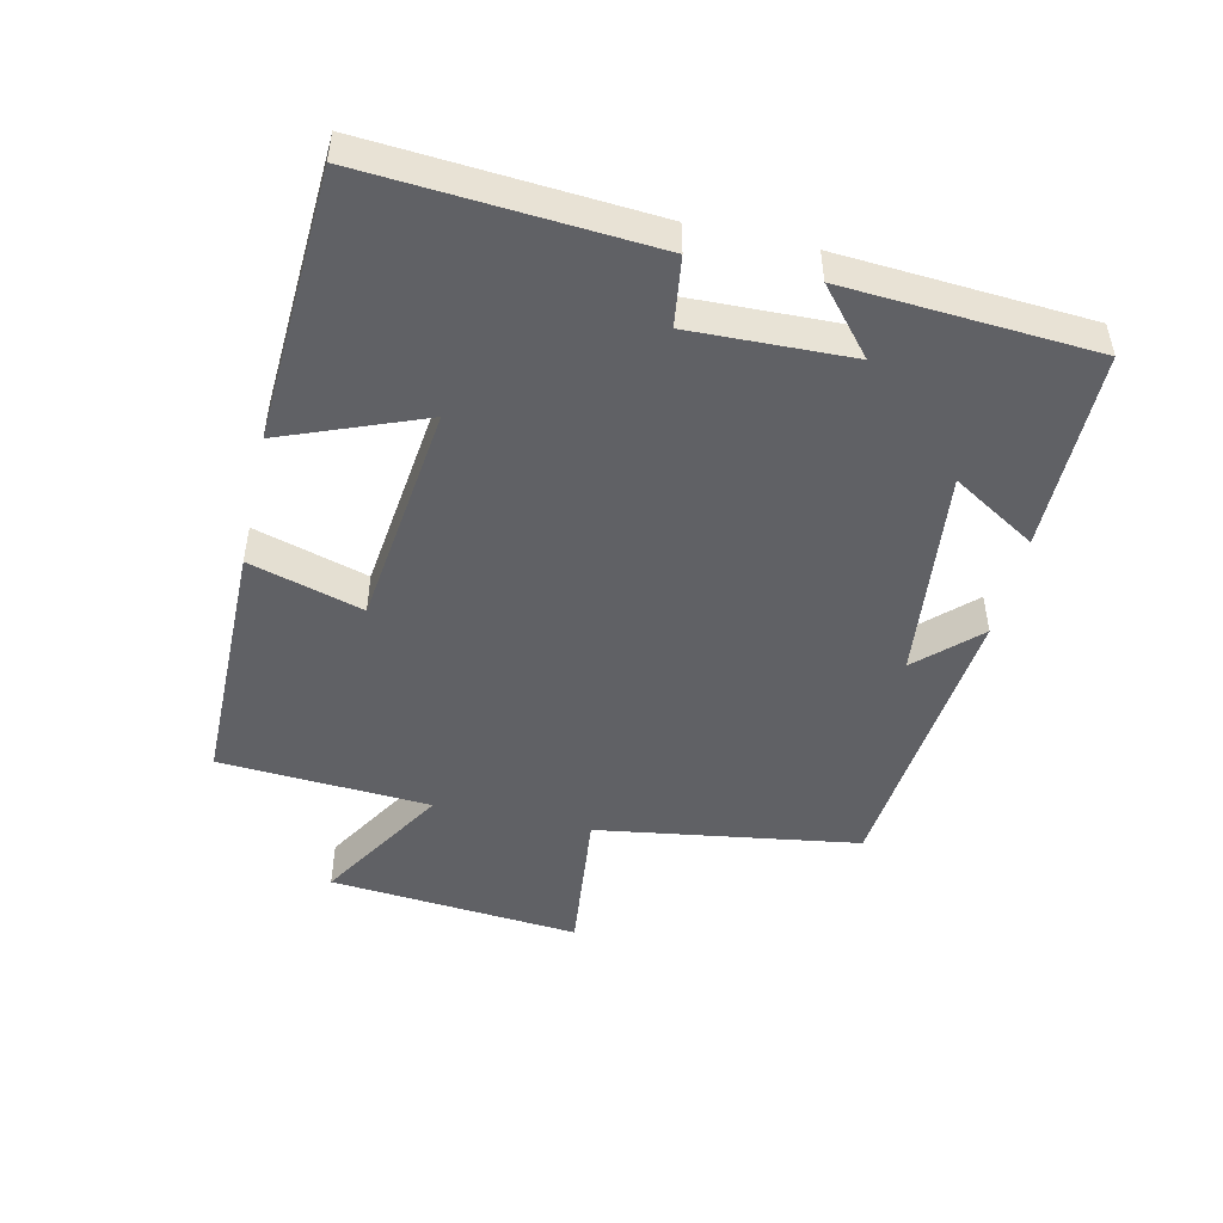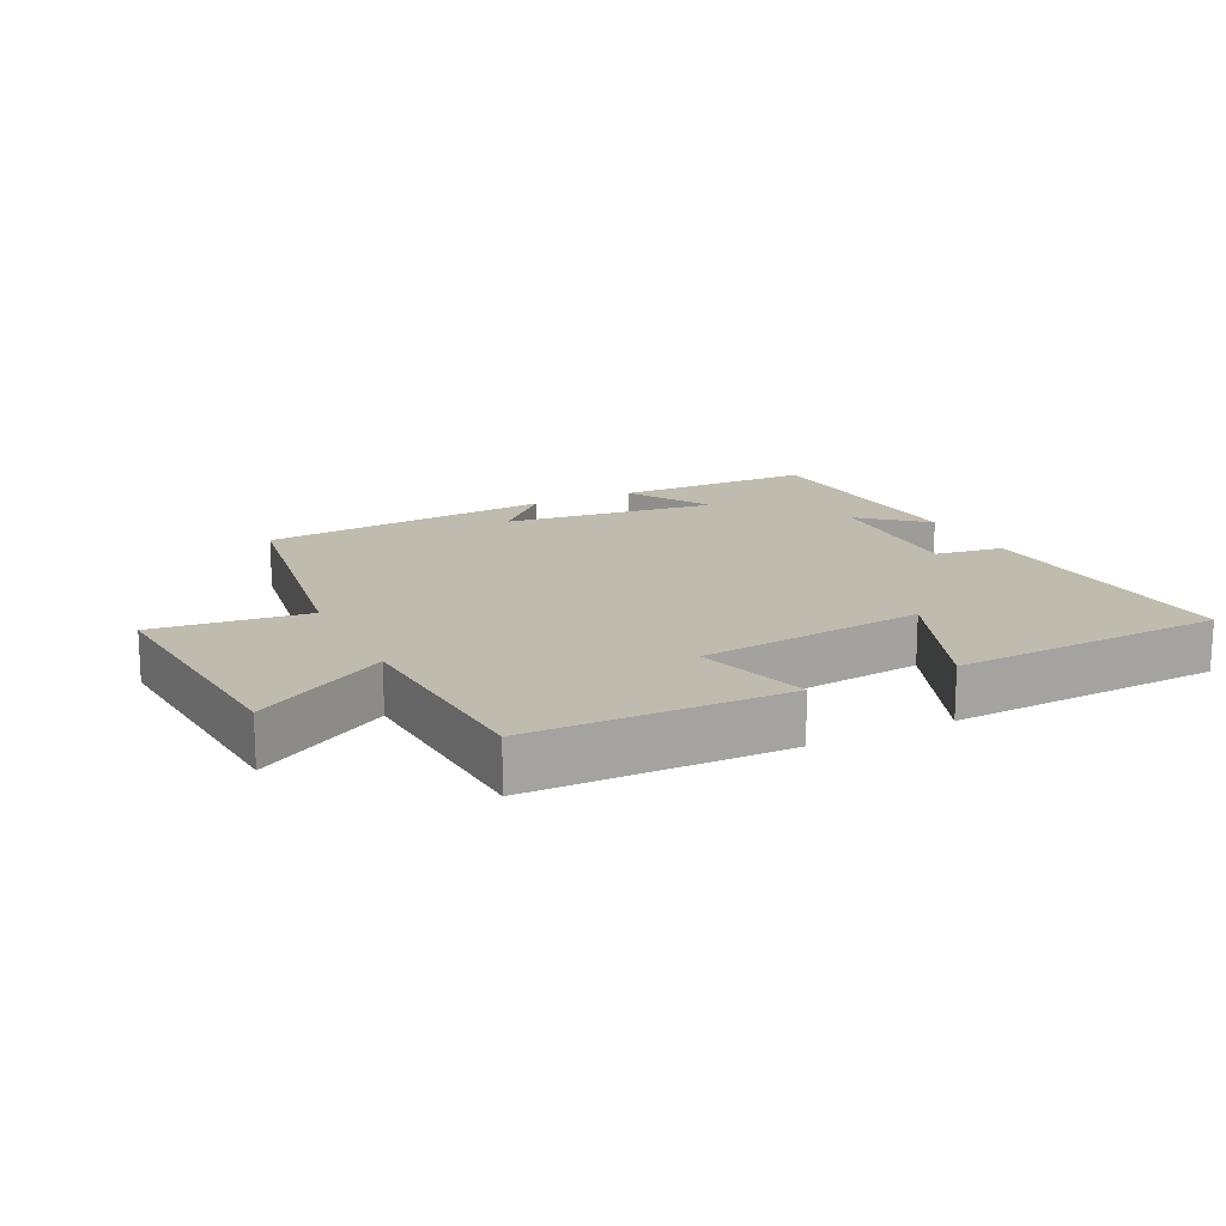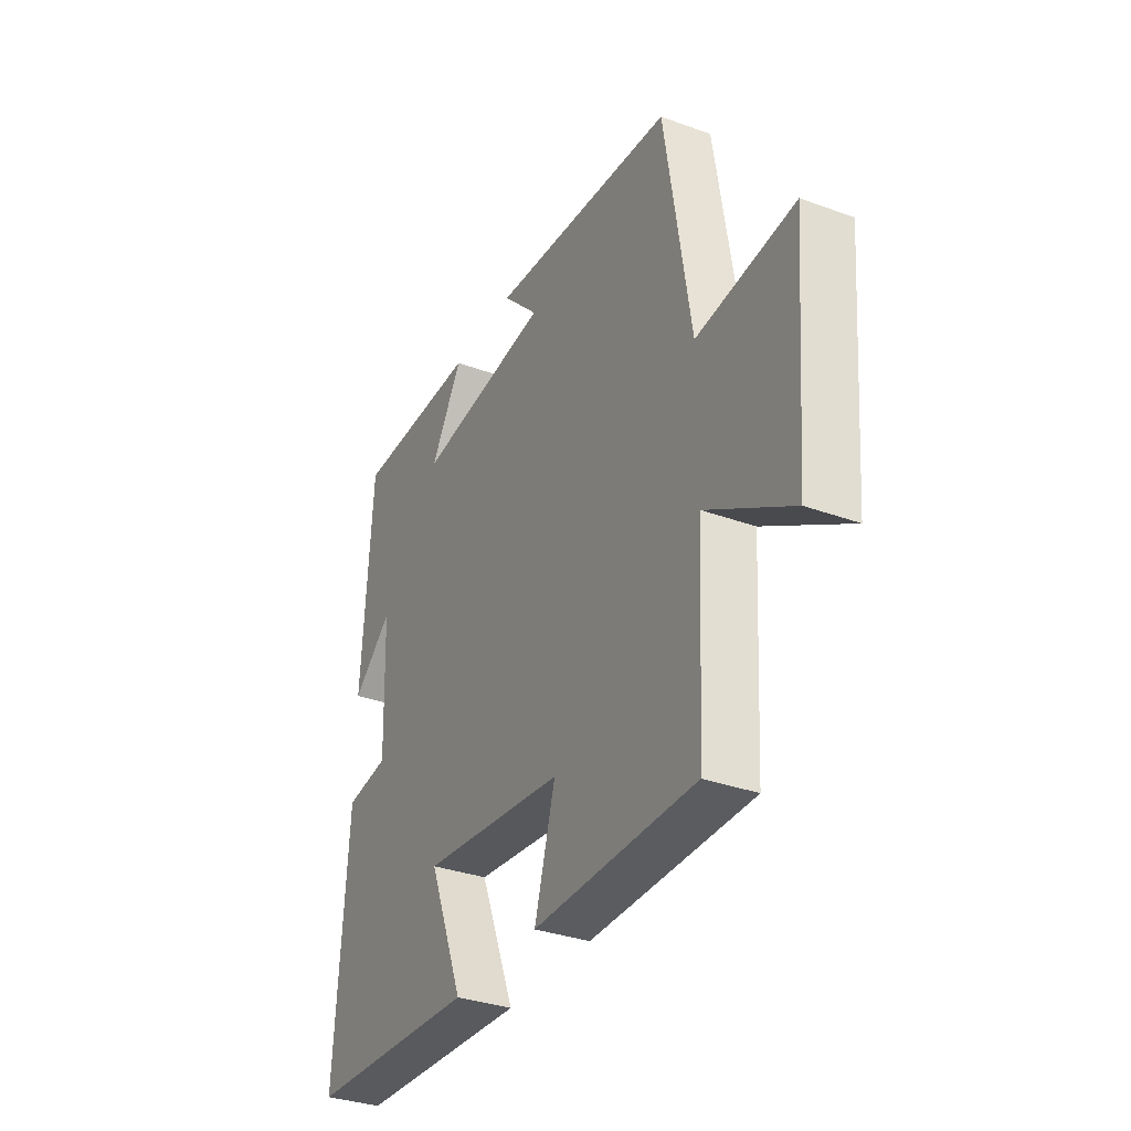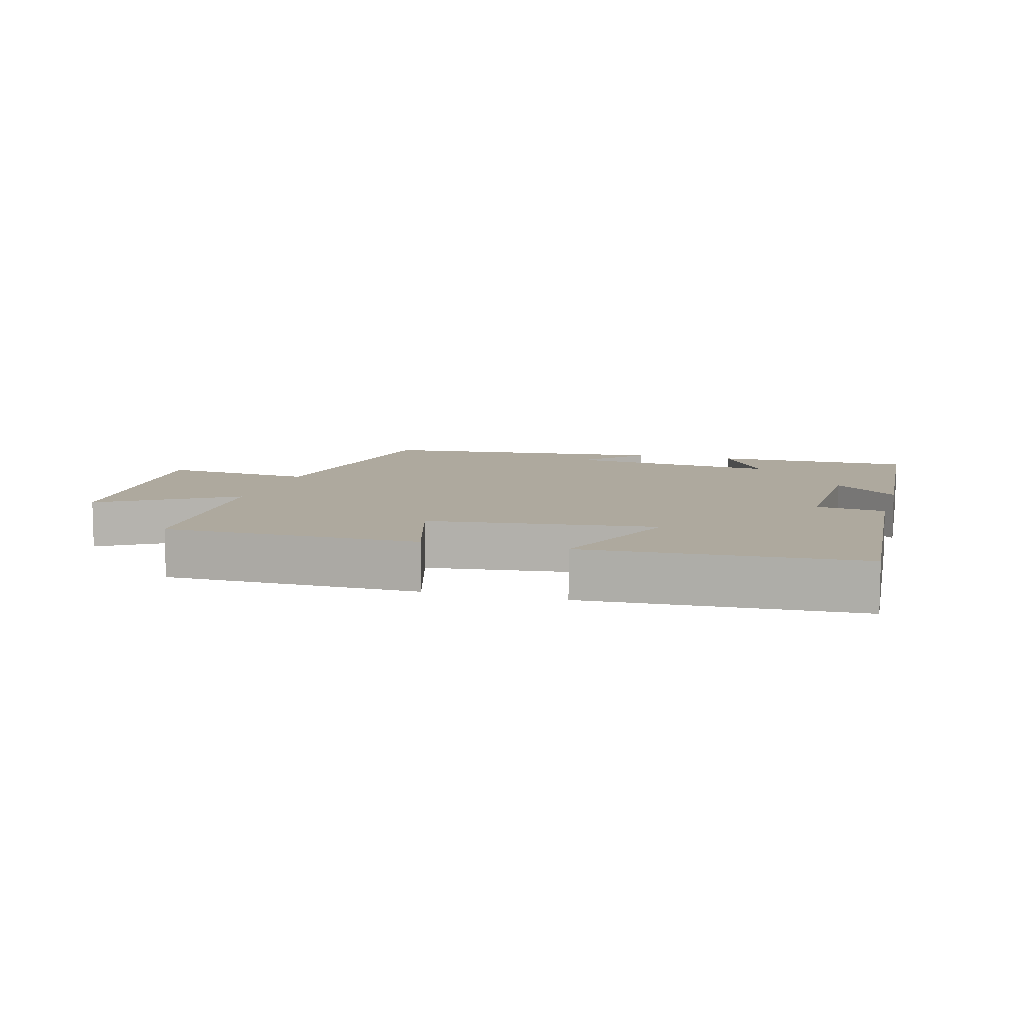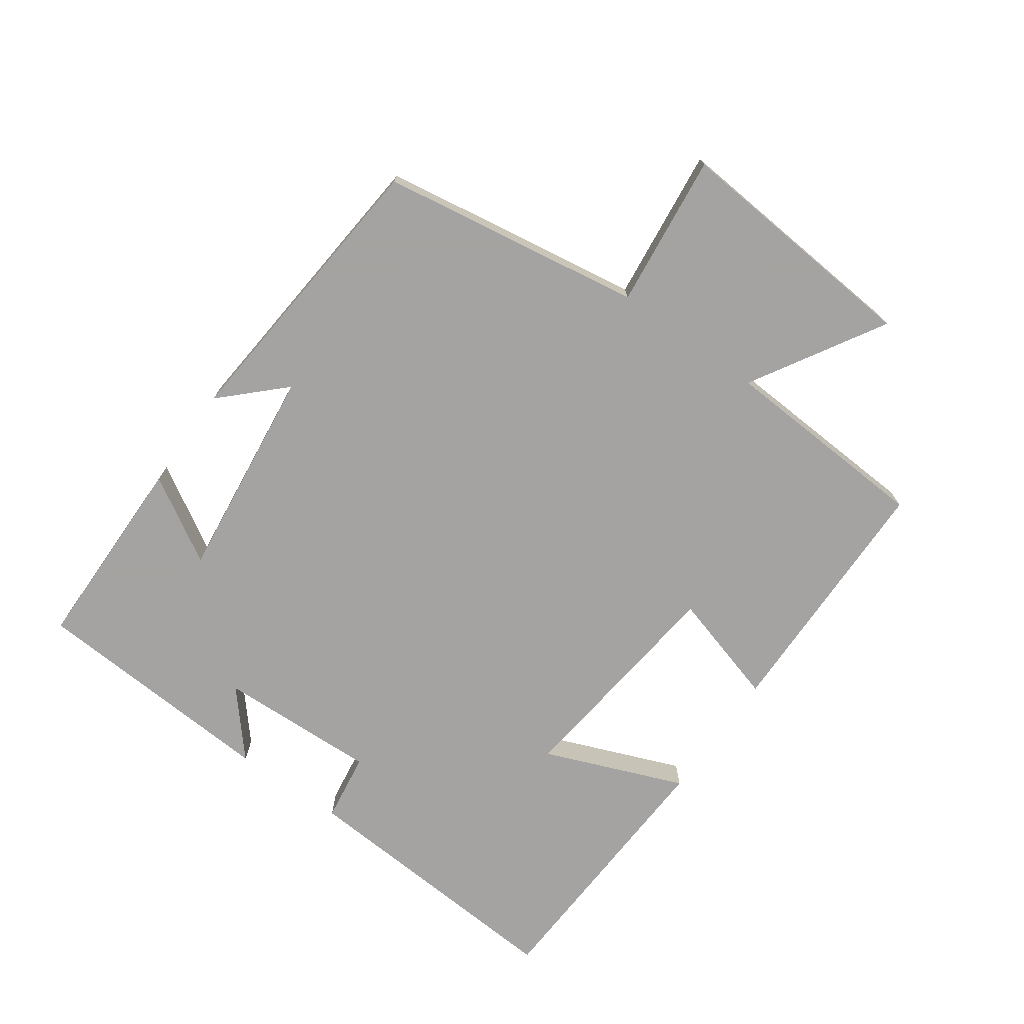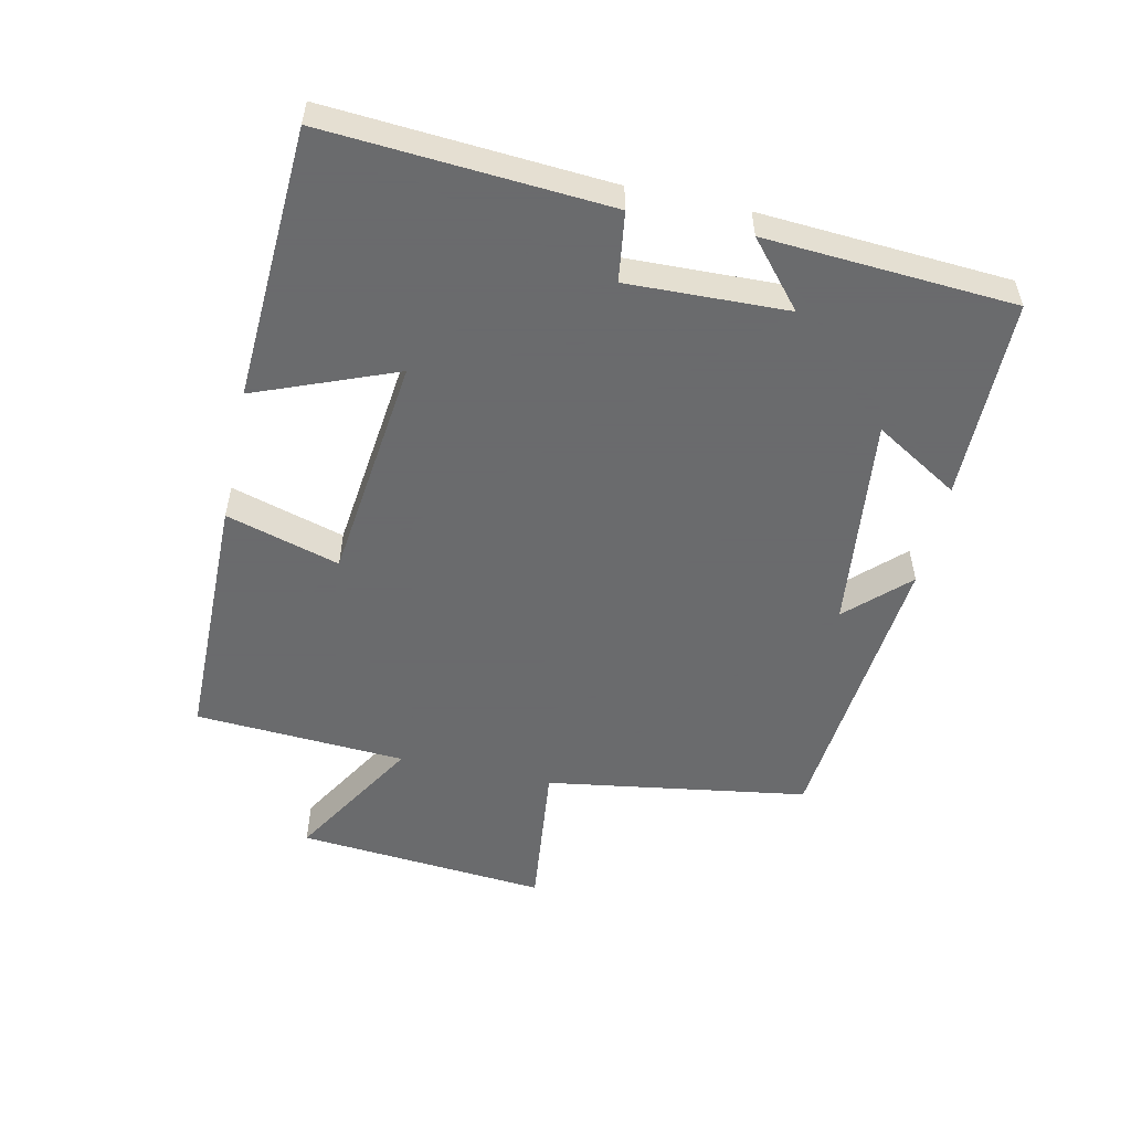
<metadata>
{"format":"obj","ext":"obj","renderer":"f3d","projection":"perspective","resolution":1024,"background":"white","views":[{"elev":-47.9,"azim":-103.0,"up":"+Y"},{"elev":16.1,"azim":153.9,"up":"+Y"},{"elev":-33.6,"azim":63.5,"up":"+Z"},{"elev":9.0,"azim":-164.5,"up":"+Y"},{"elev":-73.1,"azim":54.7,"up":"+Y"},{"elev":-53.2,"azim":-102.4,"up":"+Y"}]}
</metadata>
<code>
v -0.476 0.07 0.498
v -0.171 0.07 0.5
v -0.248 0.07 0.372
v 0.078 0.07 0.41
v -0.009 0.07 0.5
v 0.438 0.07 0.459
v 0.5 0.07 0.061
v 0.733 0.07 0.087
v 0.701 0.07 -0.295
v 0.5 0.07 -0.175
v 0.481 0.07 -0.496
v 0.094 0.07 -0.5
v 0.144 0.07 -0.328
v -0.2 0.07 -0.288
v -0.116 0.07 -0.5
v -0.529 0.07 -0.479
v -0.5 0.07 -0.053
v -0.395 0.07 -0.038
v -0.403 0.07 0.204
v -0.5 0.07 0.121
v -0.476 0 0.498
v -0.171 0 0.5
v -0.248 0 0.372
v 0.078 0 0.41
v -0.009 0 0.5
v 0.438 0 0.459
v 0.5 0 0.061
v 0.733 0 0.087
v 0.701 0 -0.295
v 0.5 0 -0.175
v 0.481 0 -0.496
v 0.094 0 -0.5
v 0.144 0 -0.328
v -0.2 0 -0.288
v -0.116 0 -0.5
v -0.529 0 -0.479
v -0.5 0 -0.053
v -0.395 0 -0.038
v -0.403 0 0.204
v -0.5 0 0.121
f 19 20 1 2
f 15 16 17 18
f 14 15 18 19
f 13 14 19
f 10 11 12 13
f 10 13 19
f 7 8 9 10
f 4 5 6 7
f 3 4 7 10
f 19 2 3
f 3 10 19
f 22 21 40 39
f 38 37 36 35
f 39 38 35 34
f 39 34 33
f 33 32 31 30
f 39 33 30
f 30 29 28 27
f 27 26 25 24
f 30 27 24 23
f 23 22 39
f 39 30 23
f 1 21 22 2
f 2 22 23 3
f 3 23 24 4
f 4 24 25 5
f 5 25 26 6
f 6 26 27 7
f 7 27 28 8
f 8 28 29 9
f 9 29 30 10
f 10 30 31 11
f 11 31 32 12
f 12 32 33 13
f 13 33 34 14
f 14 34 35 15
f 15 35 36 16
f 16 36 37 17
f 17 37 38 18
f 18 38 39 19
f 19 39 40 20
f 20 40 21 1

</code>
